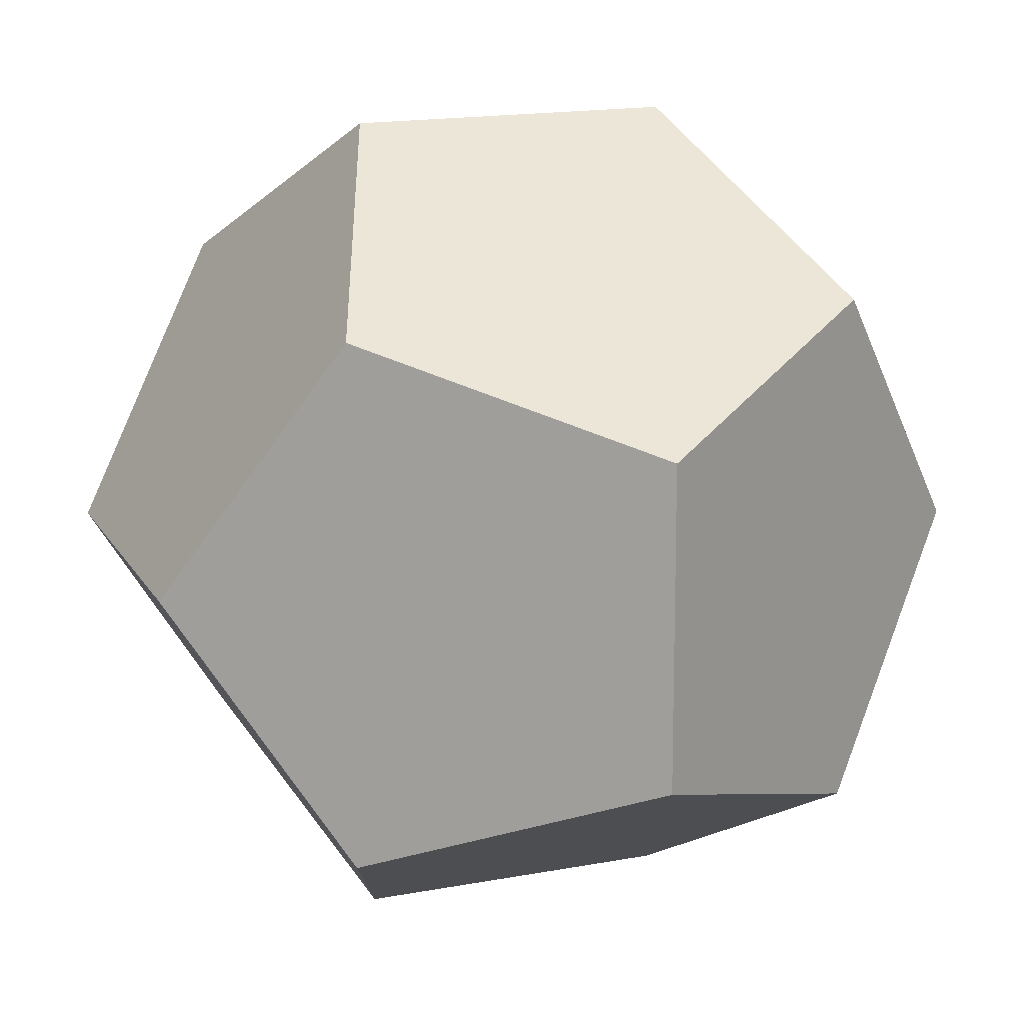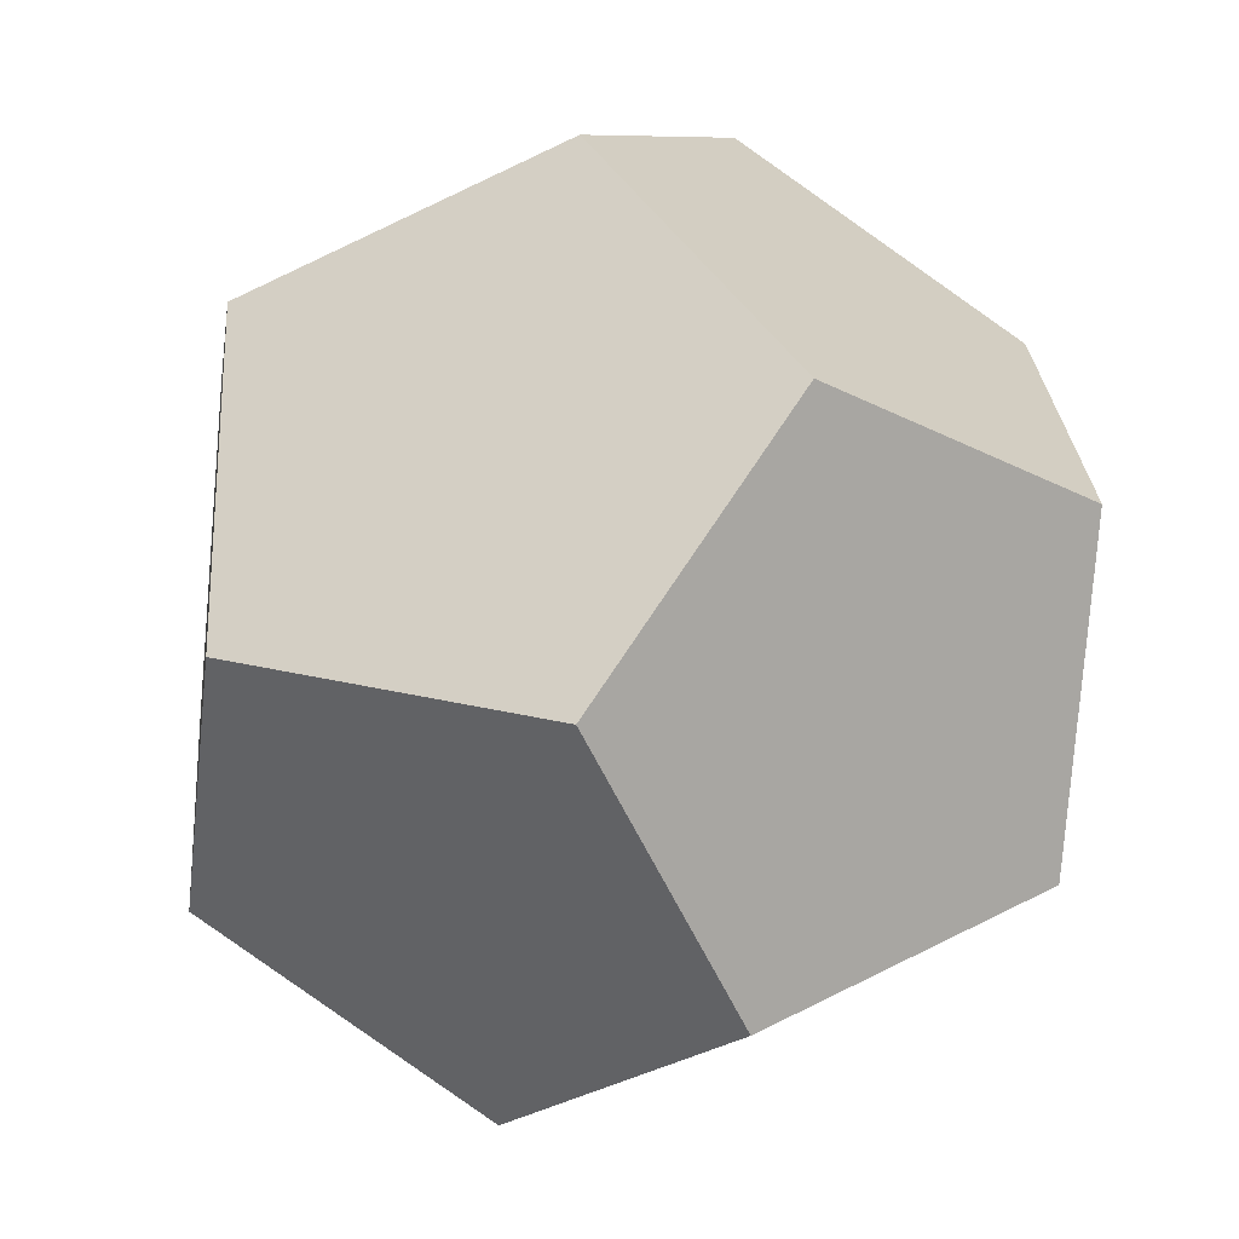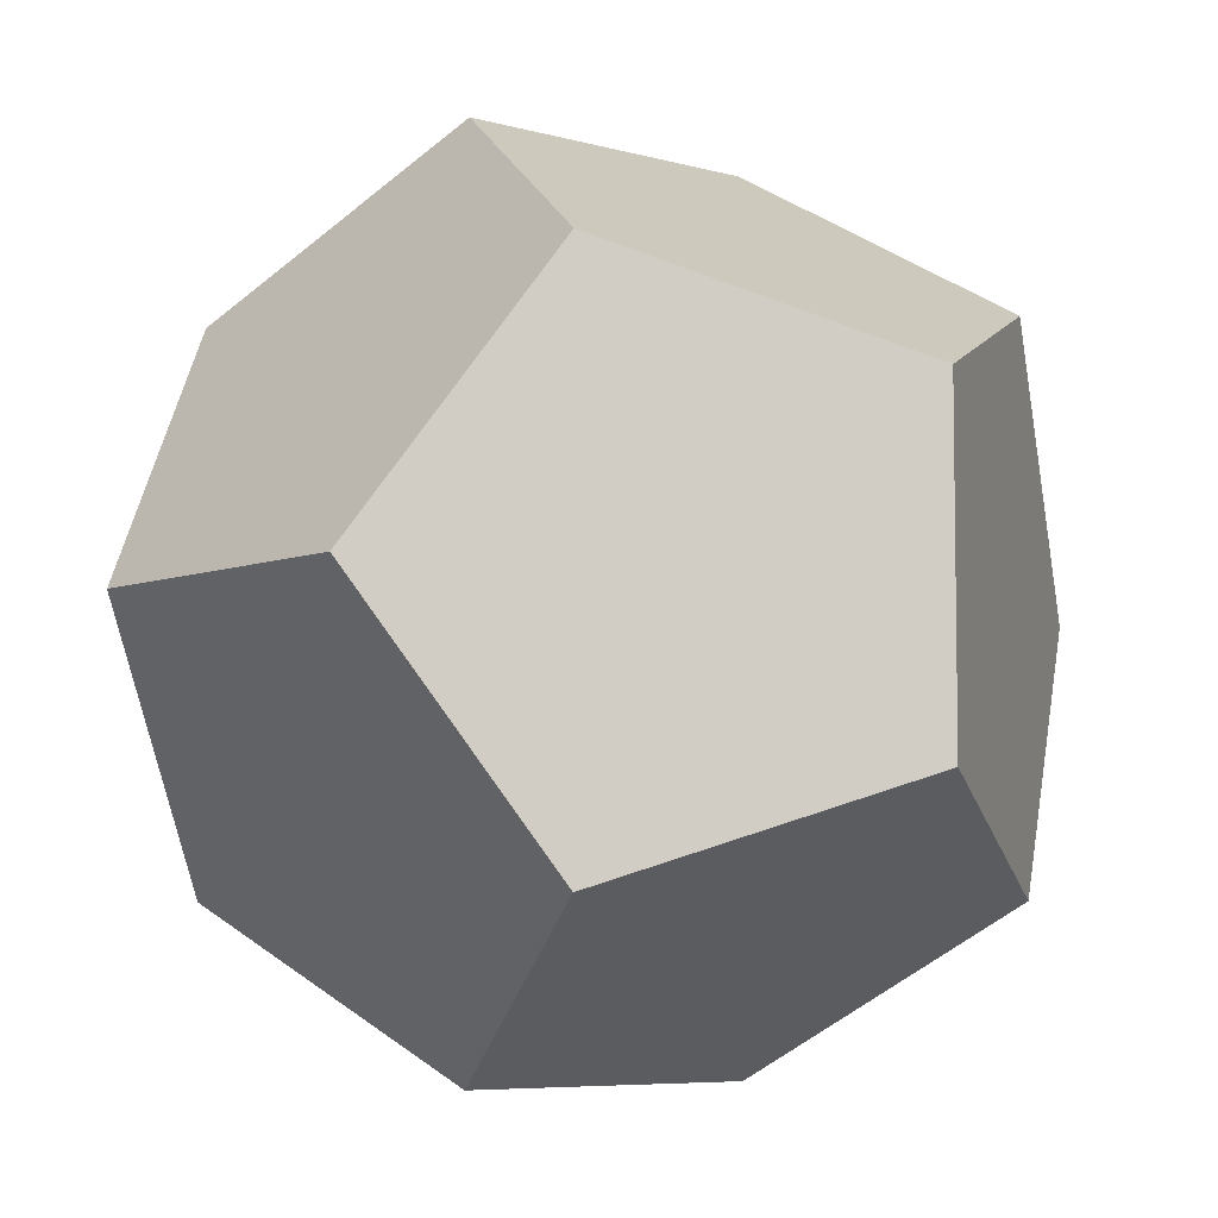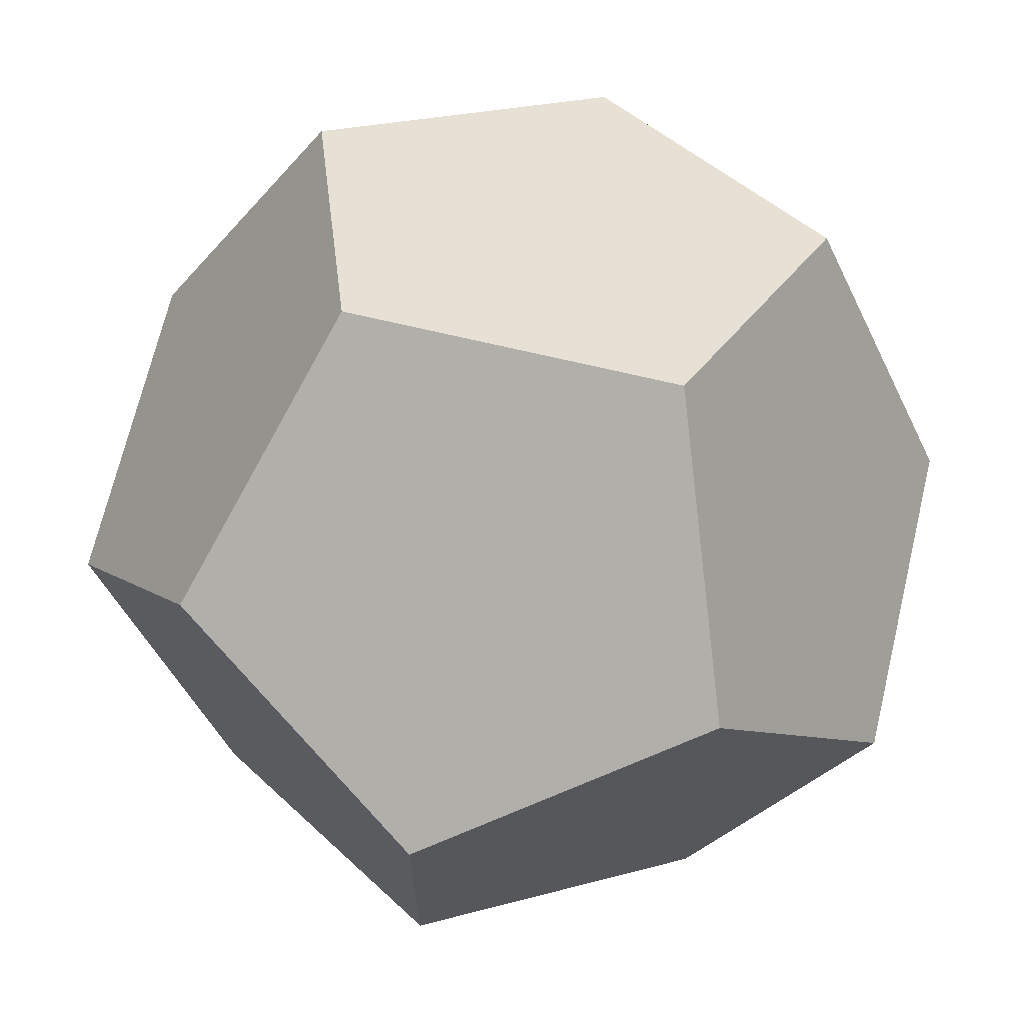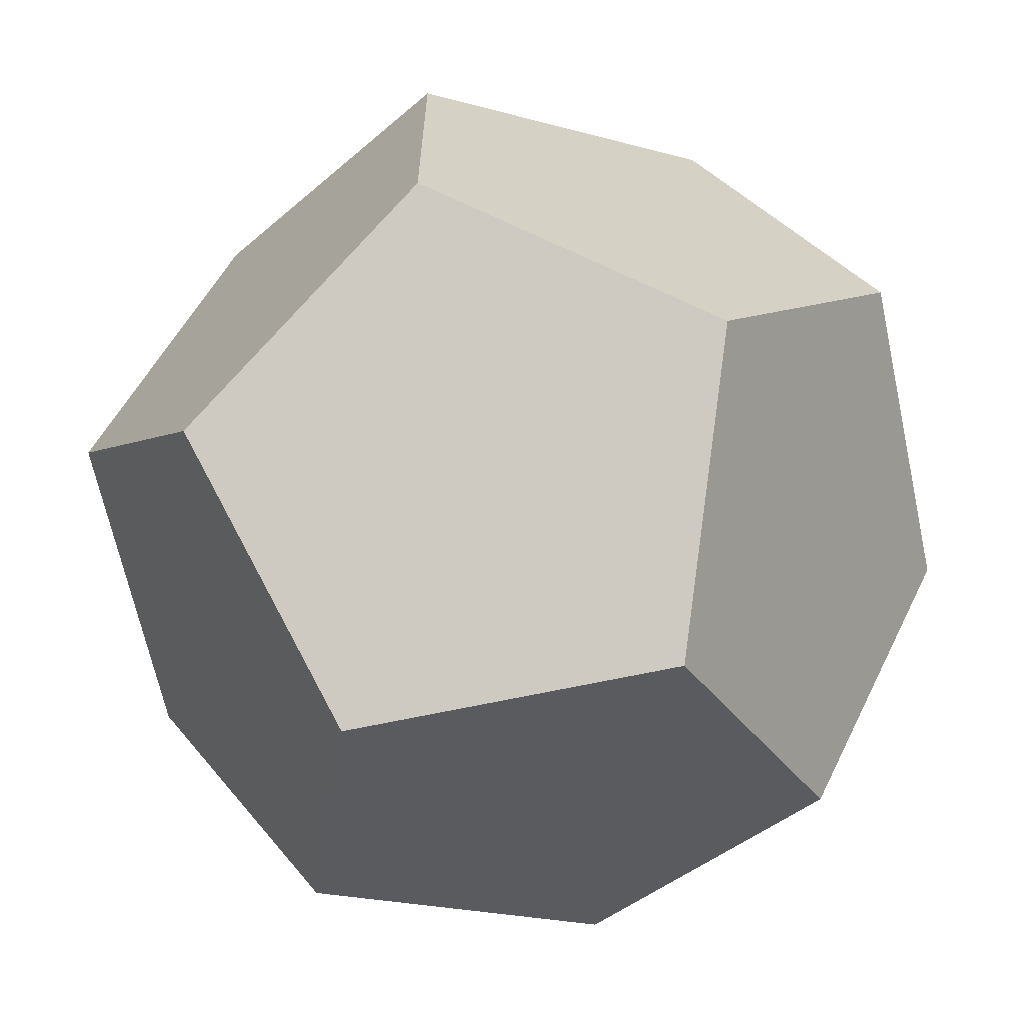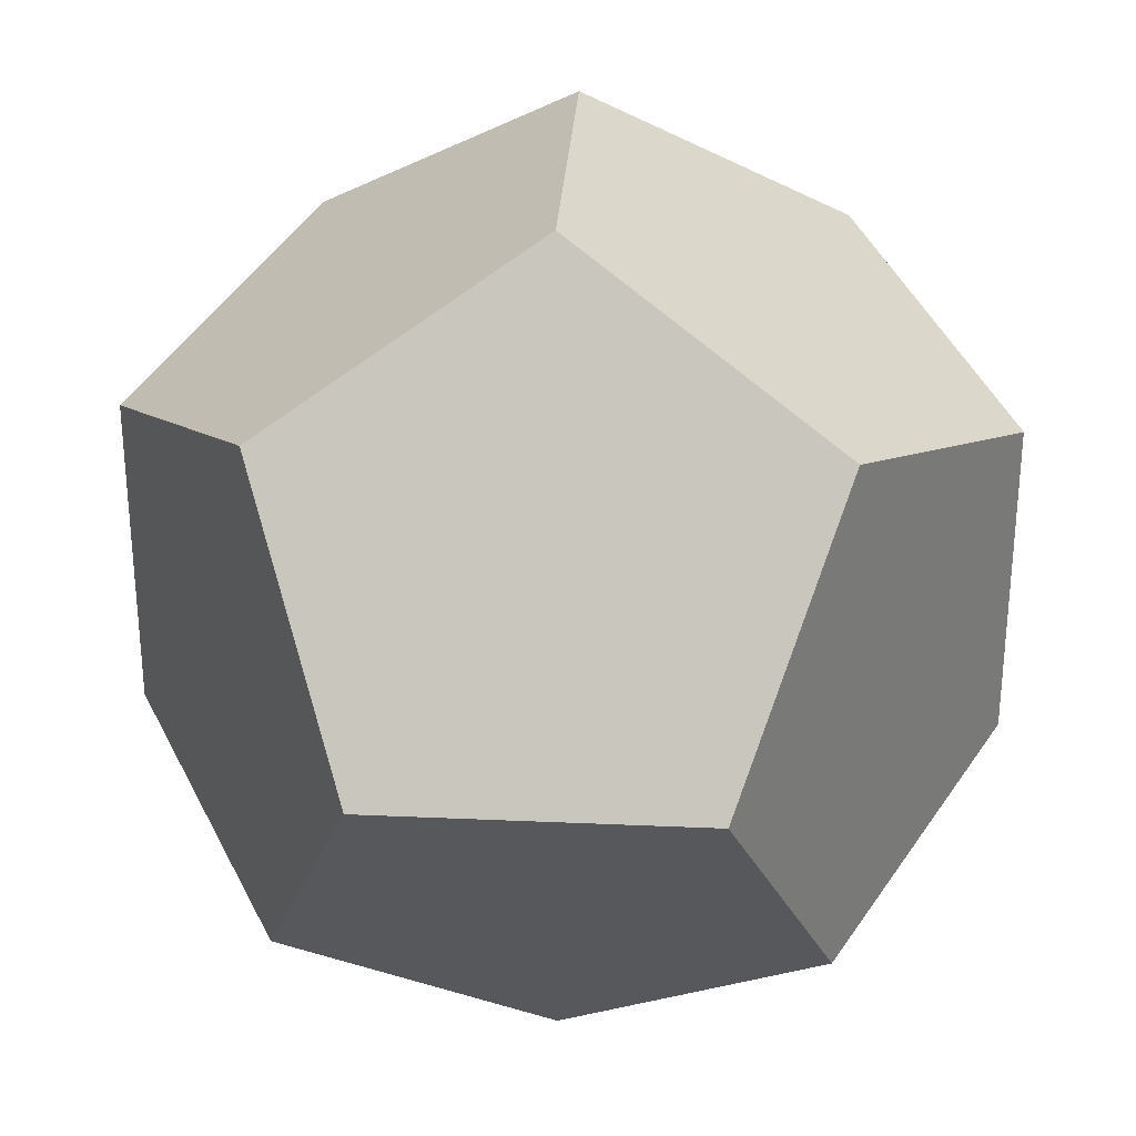
<metadata>
{"format":"obj","ext":"obj","renderer":"f3d","projection":"perspective","resolution":1024,"background":"white","views":[{"elev":-43.6,"azim":21.1,"up":"+Y"},{"elev":-25.4,"azim":140.0,"up":"+Z"},{"elev":-6.4,"azim":49.3,"up":"+Z"},{"elev":69.2,"azim":-76.6,"up":"+Z"},{"elev":-66.0,"azim":-167.8,"up":"+Y"},{"elev":30.2,"azim":93.7,"up":"+Y"}]}
</metadata>
<code>
v 0 0.618 1.618
v 0 -0.618 1.618
v 0 -0.618 -1.618
v 0 0.618 -1.618
v 1.618 0 0.618
v -1.618 0 0.618
v -1.618 0 -0.618
v 1.618 0 -0.618
v 0.618 1.618 0
v -0.618 1.618 0
v -0.618 -1.618 0
v 0.618 -1.618 0
v 1 1 1
v -1 1 1
v -1 -1 1
v 1 -1 1
v 1 -1 -1
v 1 1 -1
v -1 1 -1
v -1 -1 -1
f 1 2 16 5 13
f 1 13 9 10 14
f 1 14 6 15 2
f 2 15 11 12 16
f 3 4 18 8 17
f 3 17 12 11 20
f 3 20 7 19 4
f 19 10 9 18 4
f 16 12 17 8 5
f 5 8 18 9 13
f 14 10 19 7 6
f 6 7 20 11 15

</code>
